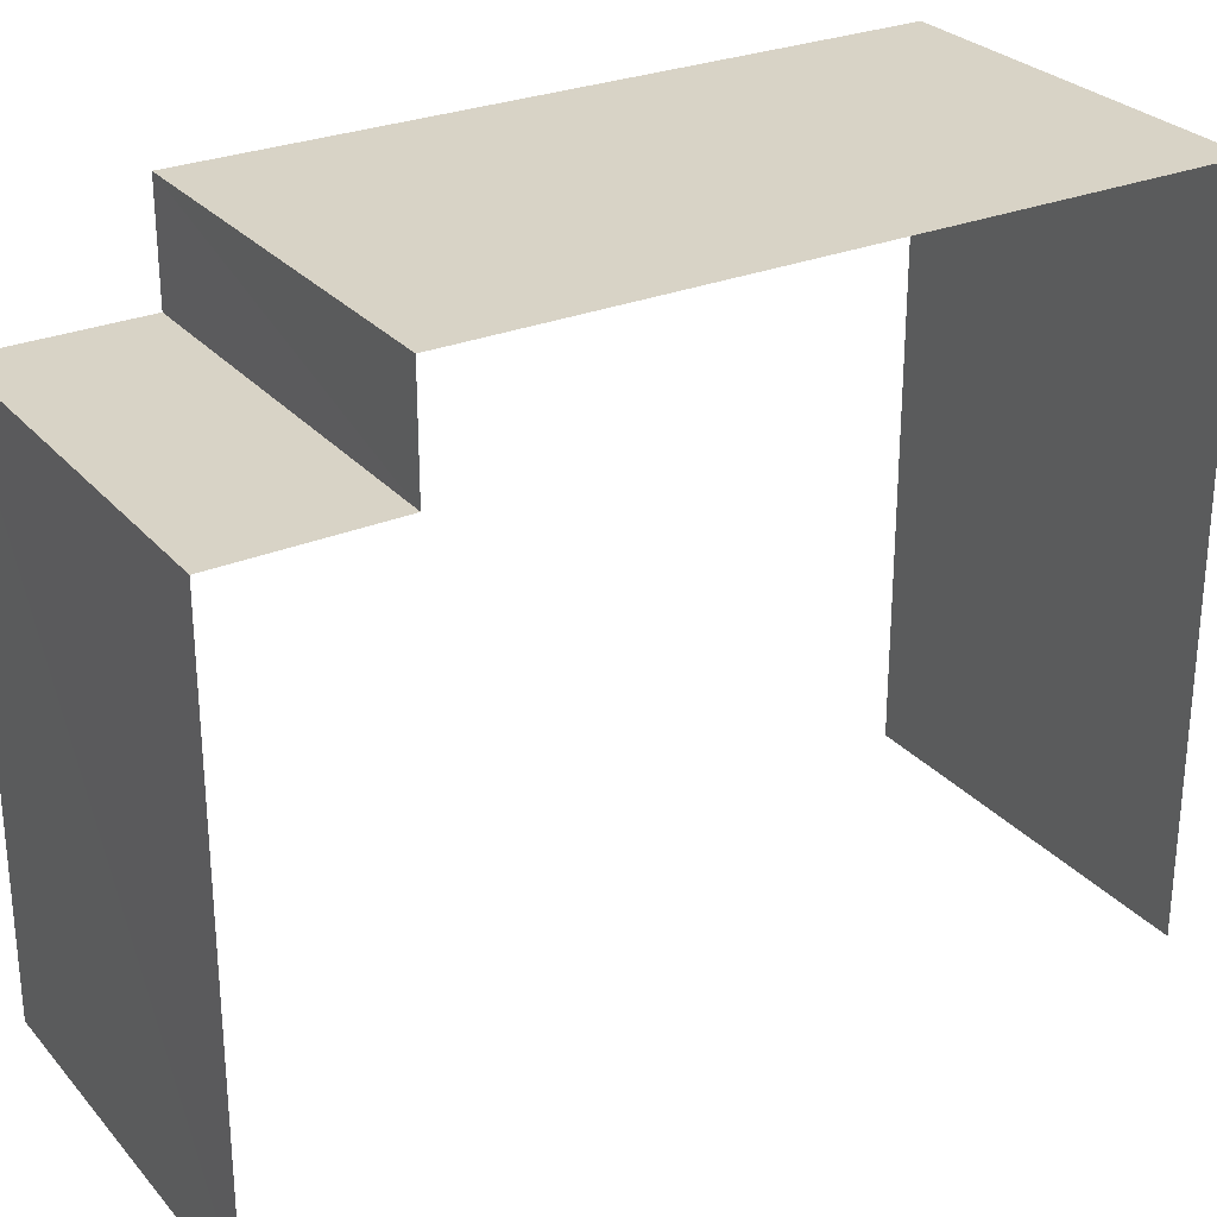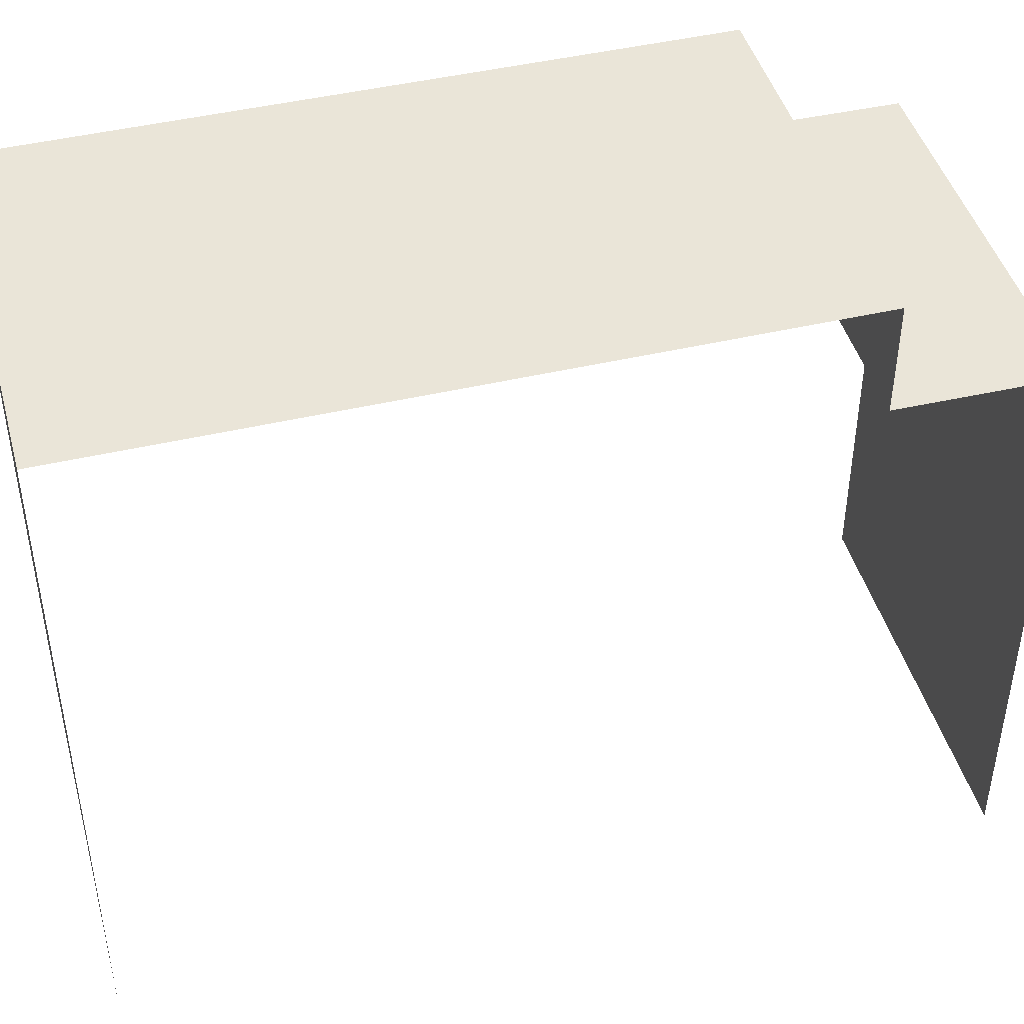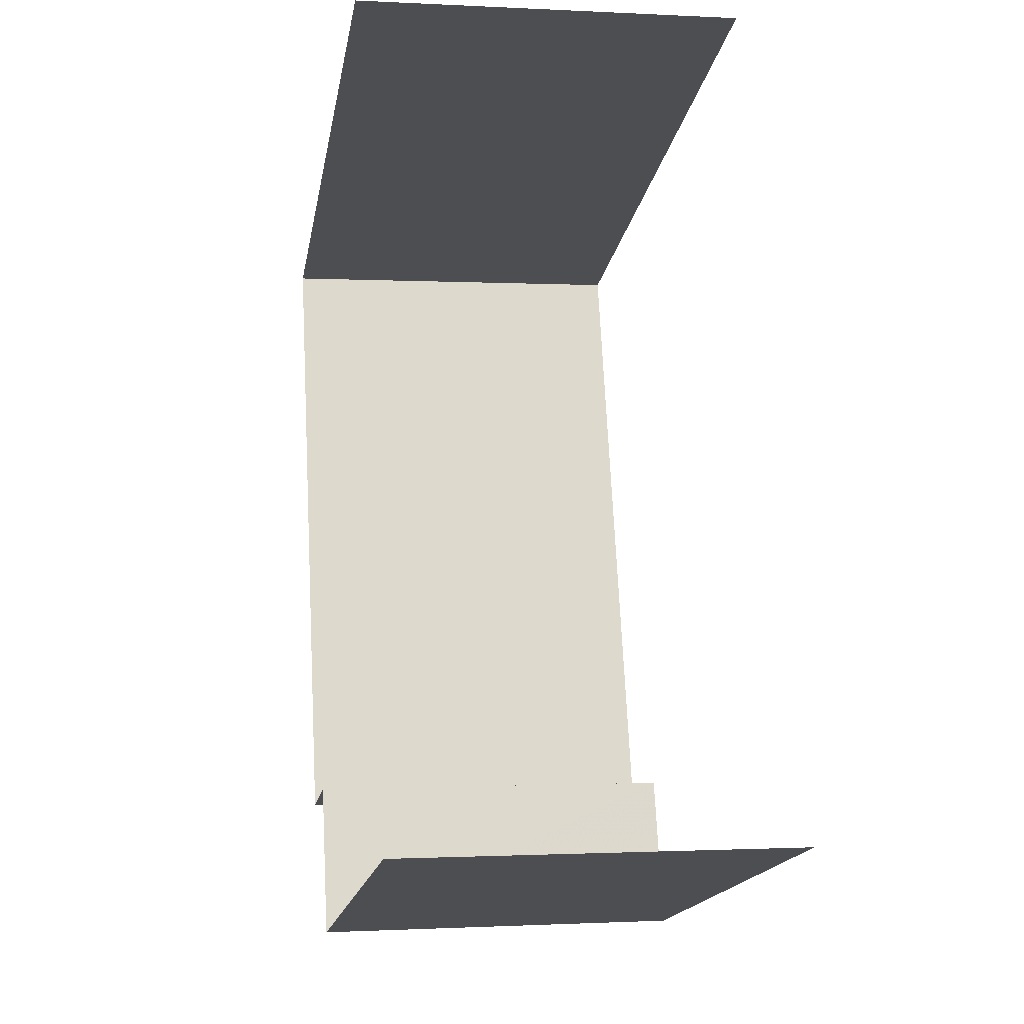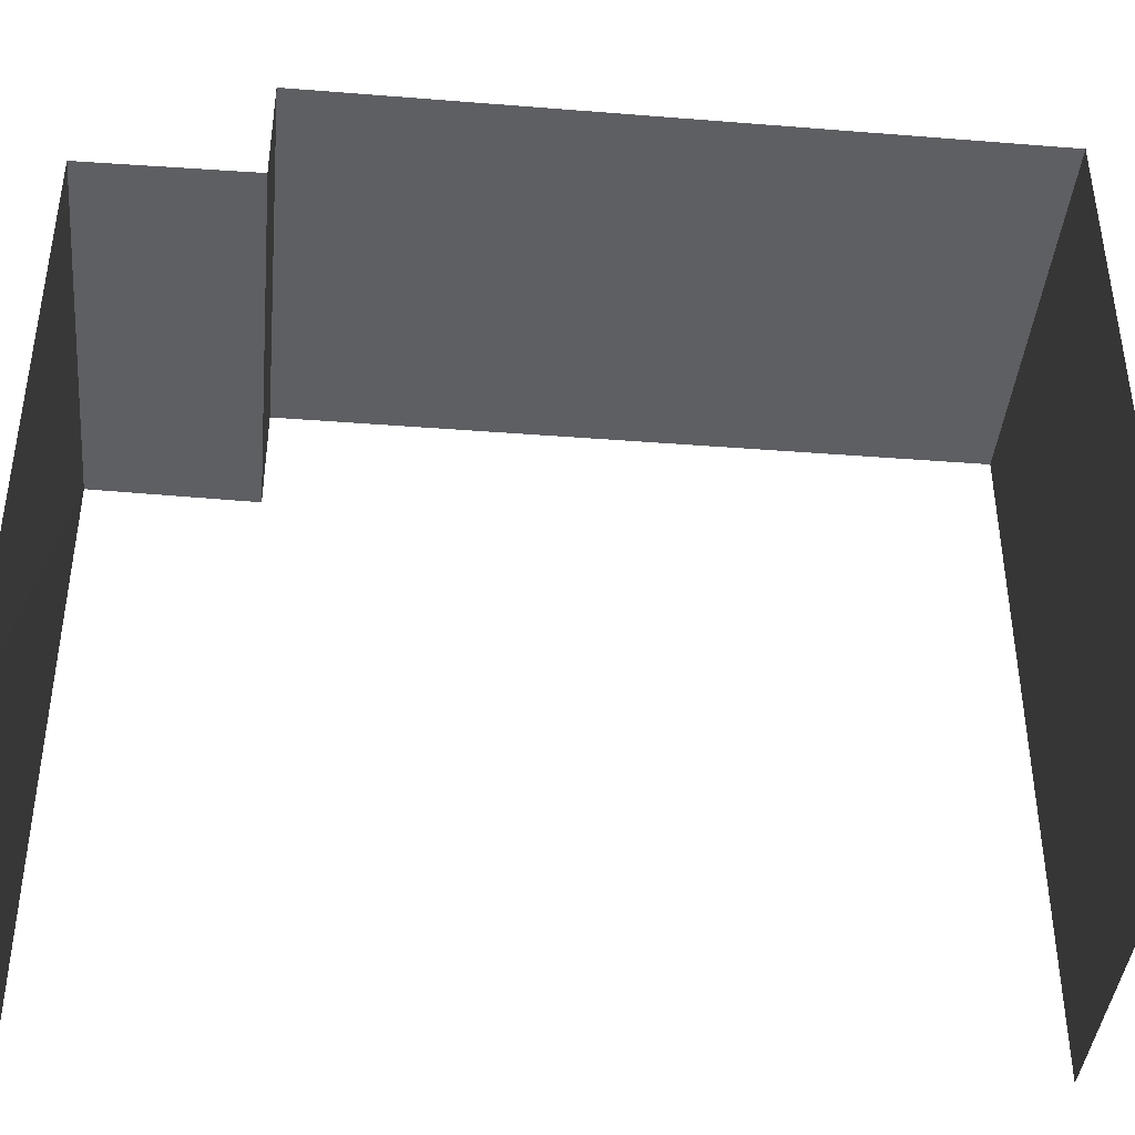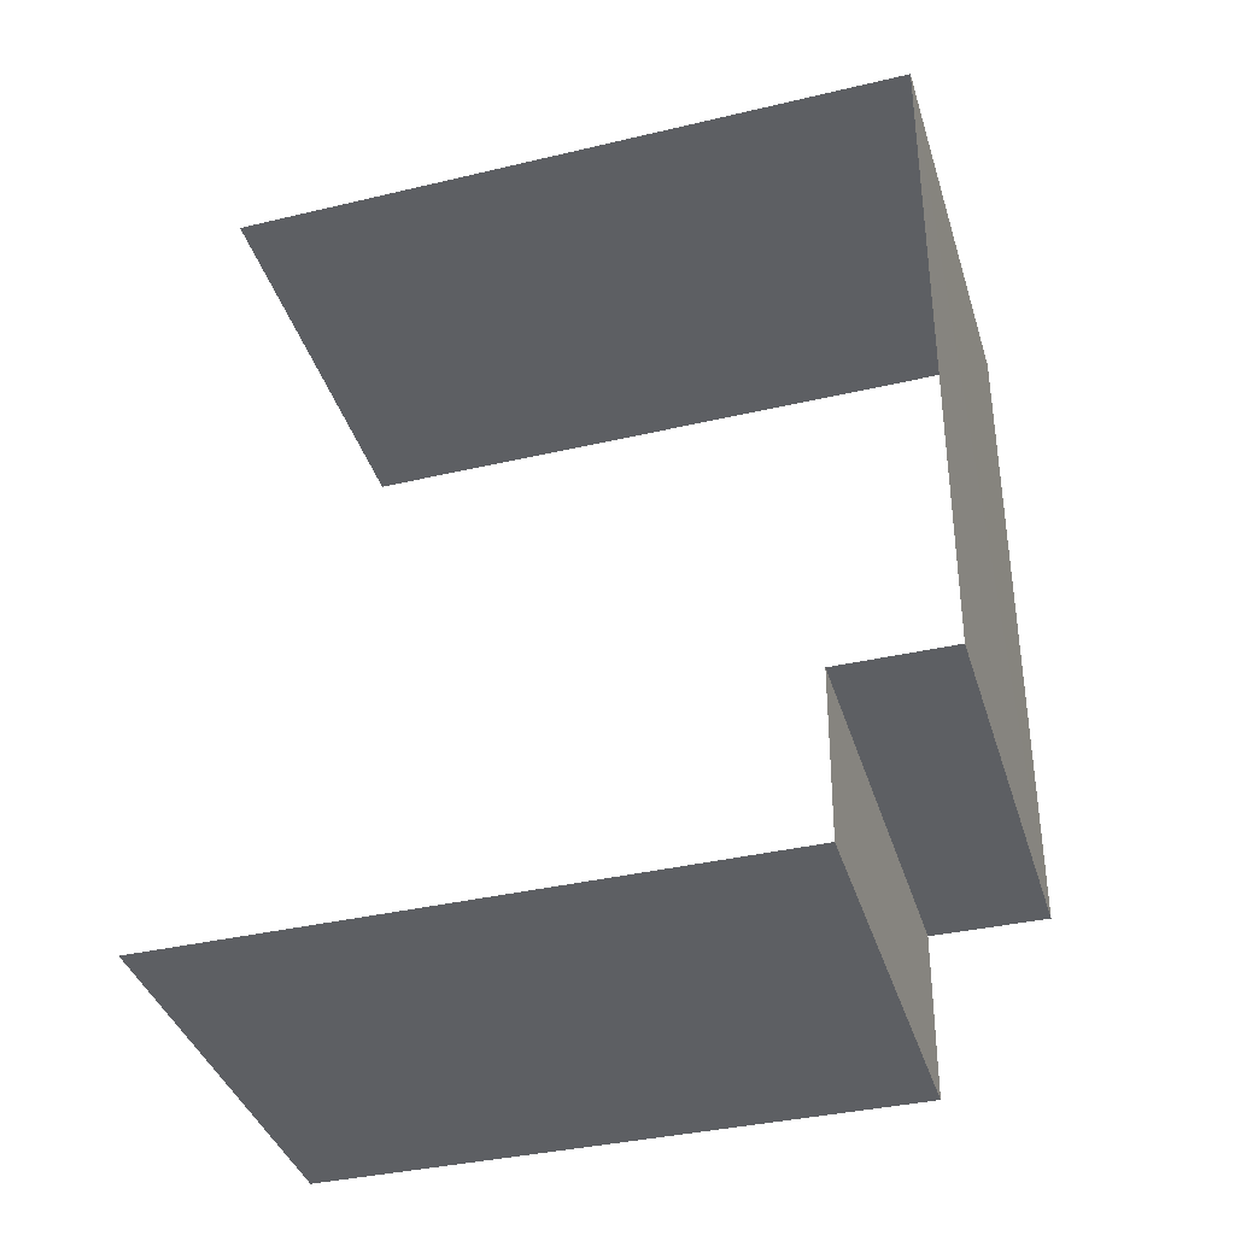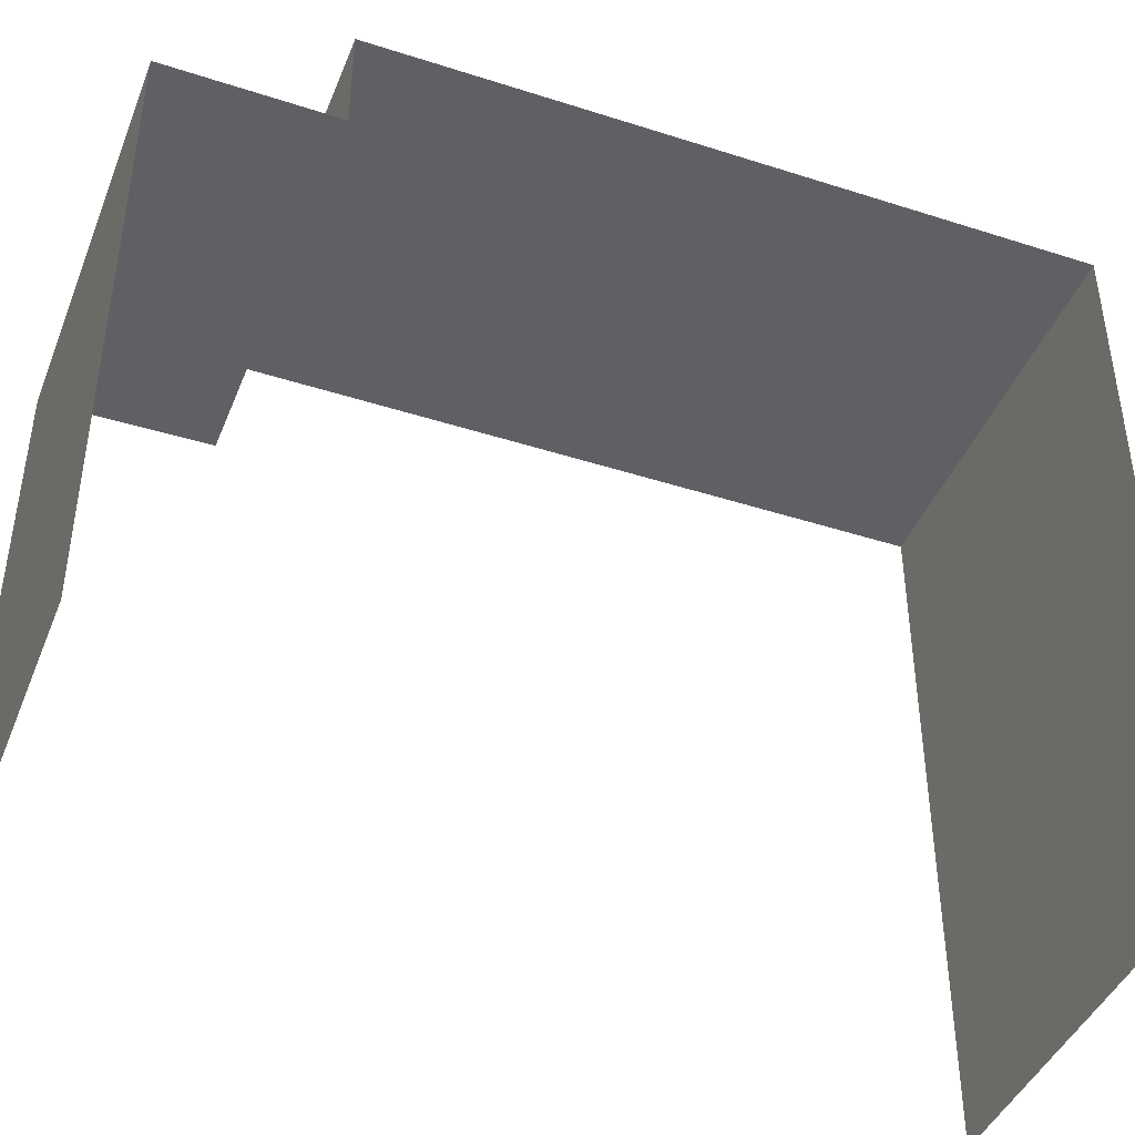
<metadata>
{"format":"obj","ext":"obj","renderer":"f3d","projection":"perspective","resolution":1024,"background":"white","views":[{"elev":27.9,"azim":54.9,"up":"+Z"},{"elev":44.7,"azim":-108.3,"up":"+Z"},{"elev":-17.8,"azim":170.2,"up":"+Y"},{"elev":-41.4,"azim":81.6,"up":"+Z"},{"elev":-37.1,"azim":-73.0,"up":"+Y"},{"elev":-43.0,"azim":66.1,"up":"+Z"}]}
</metadata>
<code>
v -3.736e+05 -1.05e+05 21.97
v -3.736e+05 -1.05e+05 21.97
v -3.736e+05 -1.05e+05 21.97
v -3.736e+05 -1.05e+05 21.97
v -3.736e+05 -1.05e+05 30.44
v -3.736e+05 -1.05e+05 30.44
v -3.736e+05 -1.05e+05 30.44
v -3.736e+05 -1.05e+05 30.44
v -3.736e+05 -1.05e+05 32.05
v -3.736e+05 -1.05e+05 32.05
v -3.736e+05 -1.05e+05 32.05
v -3.736e+05 -1.05e+05 32.05
f 1 2 3
f 1 4 2
f 12 8 3
f 3 8 1
f 12 11 8
f 1 8 7
f 10 9 5
f 9 2 5
f 5 4 6
f 5 2 4
f 5 6 7
f 8 5 7
f 9 10 11
f 12 9 11
f 9 3 2
f 9 12 3
f 6 4 1
f 7 6 1
f 8 11 10
f 5 8 10

</code>
